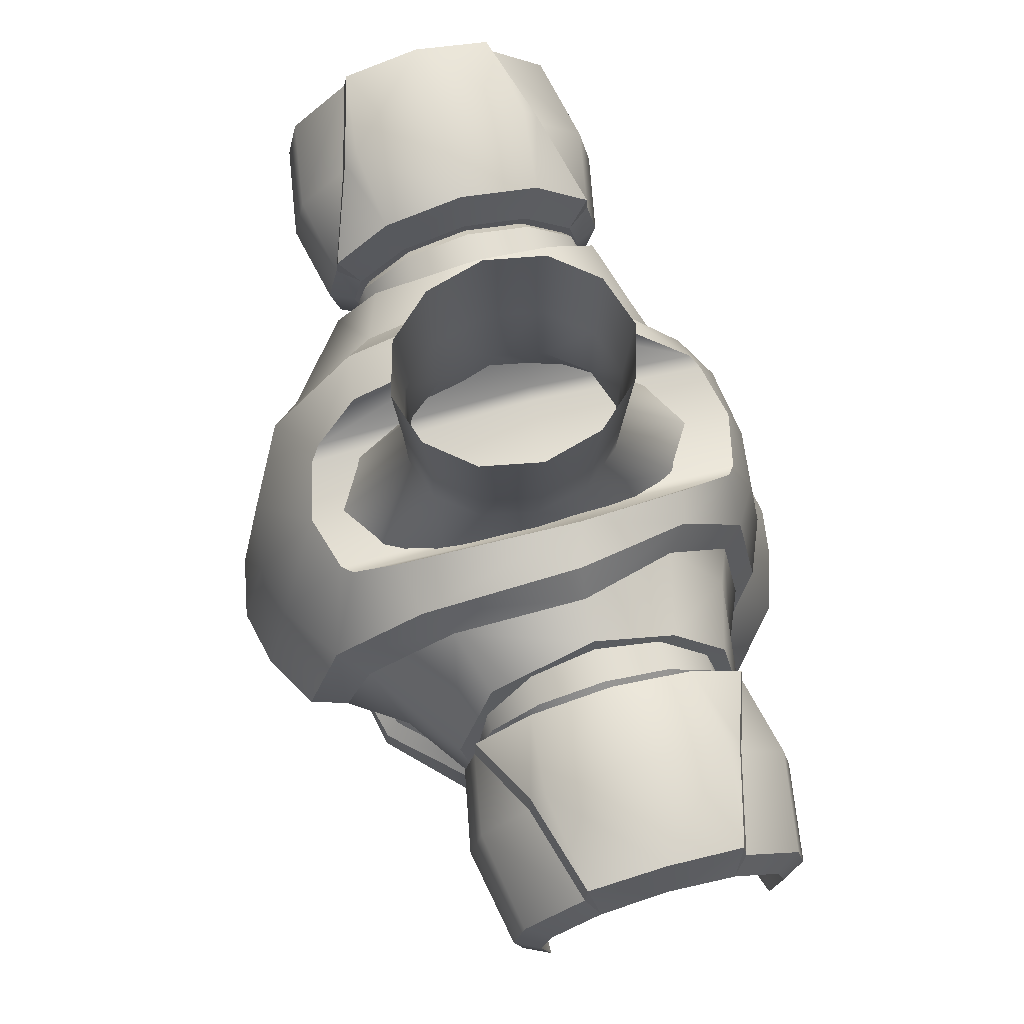
<metadata>
{"format":"obj","ext":"obj","renderer":"f3d","projection":"perspective","resolution":1024,"background":"white","views":[{"elev":69.6,"azim":164.2,"up":"+Z"}]}
</metadata>
<code>
o Torso
v 0.005769 1e-06 -0.1783
v -0.1001 1e-06 -0.1783
v -0.09684 0.02144 -0.1783
v -0.09289 0.04756 -0.1783
v -0.06509 0.08898 -0.1783
v -0.001718 0.1012 -0.1783
v -0.06464 0.05981 0.1116
v -0.007283 0.07523 0.1335
v -0.006116 0.0861 0.1183
v -0.05524 0.0694 0.1018
v -0.1431 1e-06 -0.09376
v -0.1431 1e-06 -0.08277
v -0.1398 0.0245 -0.08636
v -0.1395 0.02404 -0.09716
v -0.004481 0.1051 -0.1332
v 0.05415 0.09424 -0.1409
v 0.05618 0.09065 -0.1783
v -0.0569 0.1384 -0.01137
v -0.004869 0.1447 -0.03487
v -0.005085 0.1214 -0.04641
v -0.06413 0.1109 -0.0215
v 0.09723 0.04809 -0.1783
v 0.1062 1e-06 -0.1783
v -0.09237 0.09204 -0.1298
v -0.09338 0.09286 -0.1168
v 0.06802 0.1229 0.04624
v 0.05815 0.134 0.003501
v 0.03188 0.1423 -0.02611
v -0.004869 0.1059 0.1117
v 0.04807 0.1113 0.09187
v 0.09636 0.0536 -0.1434
v -0.08908 0.06166 0.0611
v -0.09954 0.05341 0.06667
v 0.09766 0.03513 0.09738
v 0.0753 0.04499 0.1196
v -0.01309 0.05418 0.1382
v -0.01248 0.03502 0.1017
v -0.07889 0.1275 0.02792
v -0.07078 0.1162 0.07266
v -0.04509 0.1096 0.09807
v 0.05992 0.1042 -0.01369
v 0.06146 0.08363 -0.02864
v 0.01206 0.1163 -0.04646
v -0.0847 0.08311 -0.05121
v -0.1085 0.06255 0.01073
v -0.09696 0.06957 0.009411
v -0.07501 0.08393 -0.04252
v 0.1339 0.05926 -0.01765
v 0.1493 0.03017 -0.02442
v 0.1071 0.02793 -0.05271
v 0.09588 0.05462 -0.04727
v -0.1211 1e-06 -0.0518
v -0.1193 0.0238 -0.05567
v -0.00252 0.09244 -0.09985
v 0.04692 0.07449 -0.09253
v 0.0517 0.08703 -0.1323
v 0.000243 0.09452 -0.1273
v -0.03914 0.09277 -0.08893
v -0.05444 0.09969 -0.09344
v 0.06891 0.04902 -0.08902
v 0.08936 0.0495 -0.1355
v -0.005283 0.09983 -0.06928
v 0.0536 0.07886 -0.0526
v 0.0817 0.0604 -0.04355
v 0.08125 0.0261 -0.09429
v 0.1156 0.06801 -0.008722
v 0.102 0.07637 0.05972
v 0.1157 0.06438 0.06644
v 0.08803 0.09303 0.01165
v 0.05864 0.0815 0.1047
v 0.07144 0.07068 0.1142
v 0.135 0.03043 0.05157
v 0.08948 1e-06 -0.09544
v 0.09849 1e-06 -0.1394
v 0.1088 1e-06 -0.1466
v -0.08069 0.0813 0.07047
v -0.08602 0.08457 -0.08628
v -0.117 1e-06 -0.02052
v -0.1138 0.02987 -0.02685
v -0.1223 1e-06 0.01727
v -0.1196 0.03578 0.01353
v -0.09772 0.03408 0.09069
v -0.06853 0.0444 0.1156
v -0.08491 0.09618 0.01967
v 0.1027 0.02898 0.0928
v -0.1122 0.03302 0.06114
v -0.1185 1e-06 0.0522
v -0.1086 1e-06 0.08365
v -0.1021 0.02812 0.08624
v -0.01234 0.02889 0.09849
v -0.1043 0.05357 -0.03525
v -0.1111 0.04937 -0.06589
v -0.1314 0.05326 -0.09628
v -0.1307 0.05243 -0.1069
v -0.01171 1e-06 0.1018
v 0.1104 1e-06 0.08959
v 0.1411 1e-06 0.03825
v 0.1558 1e-06 -0.02597
v 0.1138 1e-06 -0.05376
v -0.09684 -0.02144 -0.1783
v -0.001718 -0.1012 -0.1783
v -0.06509 -0.08897 -0.1783
v -0.09289 -0.04756 -0.1783
v -0.06464 -0.05981 0.1116
v -0.05524 -0.0694 0.1018
v -0.006116 -0.0861 0.1183
v -0.007283 -0.07523 0.1335
v -0.1395 -0.02404 -0.09716
v -0.1398 -0.0245 -0.08636
v 0.05618 -0.09065 -0.1783
v 0.05415 -0.09423 -0.1409
v -0.004481 -0.1051 -0.1332
v -0.0569 -0.1384 -0.01137
v -0.06413 -0.1109 -0.0215
v -0.005085 -0.1214 -0.04641
v -0.004869 -0.1447 -0.03487
v 0.09723 -0.04809 -0.1783
v -0.09237 -0.09204 -0.1298
v -0.09338 -0.09286 -0.1168
v 0.03188 -0.1423 -0.02611
v 0.05815 -0.134 0.003501
v 0.06802 -0.1229 0.04624
v 0.04807 -0.1113 0.09187
v -0.004869 -0.1059 0.1117
v 0.09636 -0.0536 -0.1434
v -0.09954 -0.05341 0.06667
v -0.08908 -0.06166 0.0611
v 0.09766 -0.03513 0.09738
v -0.01248 -0.03502 0.1017
v -0.01309 -0.05418 0.1382
v 0.0753 -0.04498 0.1196
v -0.04509 -0.1096 0.09807
v -0.07078 -0.1162 0.07266
v -0.07889 -0.1275 0.02792
v 0.05992 -0.1042 -0.01369
v 0.01206 -0.1163 -0.04646
v 0.06146 -0.08363 -0.02864
v -0.0847 -0.08311 -0.05121
v -0.07501 -0.08393 -0.04252
v -0.09696 -0.06957 0.009411
v -0.1085 -0.06255 0.01073
v 0.1339 -0.05925 -0.01765
v 0.09588 -0.05462 -0.04727
v 0.1071 -0.02793 -0.05271
v 0.1493 -0.03017 -0.02442
v -0.1193 -0.0238 -0.05567
v -0.00252 -0.09244 -0.09985
v 0.000243 -0.09451 -0.1273
v 0.0517 -0.08703 -0.1323
v 0.04692 -0.07449 -0.09253
v -0.03914 -0.09277 -0.08893
v -0.05444 -0.09969 -0.09344
v 0.08936 -0.0495 -0.1355
v 0.06891 -0.04901 -0.08902
v -0.005283 -0.09983 -0.06928
v 0.0536 -0.07886 -0.0526
v 0.0817 -0.0604 -0.04355
v 0.08125 -0.0261 -0.09429
v 0.1156 -0.06801 -0.008722
v 0.1157 -0.06438 0.06644
v 0.102 -0.07637 0.05972
v 0.08803 -0.09303 0.01165
v 0.05864 -0.0815 0.1047
v 0.07144 -0.07068 0.1142
v 0.135 -0.03043 0.05157
v -0.08069 -0.08129 0.07047
v -0.08602 -0.08457 -0.08628
v -0.1138 -0.02987 -0.02685
v -0.1196 -0.03578 0.01353
v -0.09772 -0.03408 0.09069
v -0.06853 -0.0444 0.1156
v -0.08491 -0.09618 0.01967
v 0.1027 -0.02898 0.0928
v -0.1122 -0.03301 0.06114
v -0.1021 -0.02812 0.08624
v -0.01234 -0.02889 0.09849
v -0.1043 -0.05357 -0.03525
v -0.1111 -0.04937 -0.06589
v -0.1314 -0.05326 -0.09628
v -0.1307 -0.05242 -0.1069
v 0.02783 0.1247 0.09598
v 0.02518 0.1303 0.09138
v -0.004869 0.1303 0.09944
v -0.004869 0.1247 0.1047
v 0.05177 0.1247 0.07204
v 0.04718 0.1303 0.06939
v 0.06054 0.1247 0.03934
v 0.05523 0.1303 0.03934
v 0.05177 0.1247 0.006632
v 0.04718 0.1303 0.009283
v -0.004869 0.1052 0.1047
v 0.02783 0.1067 0.09598
v 0.05177 0.1114 0.07204
v 0.06054 0.118 0.03934
v -0.004869 0.1303 0.009283
v -0.03757 0.1247 0.09598
v -0.03492 0.1303 0.09138
v -0.06151 0.1247 0.07204
v -0.05692 0.1303 0.06939
v -0.07028 0.1247 0.03934
v -0.06497 0.1303 0.03934
v -0.06151 0.1247 0.006632
v -0.05692 0.1303 0.009283
v -0.03757 0.1067 0.09598
v -0.06151 0.1114 0.07204
v -0.07028 0.118 0.03934
v 0.02783 -0.1247 0.09598
v -0.004869 -0.1247 0.1047
v -0.004869 -0.1303 0.09944
v 0.02518 -0.1303 0.09138
v 0.05177 -0.1247 0.07204
v 0.04718 -0.1303 0.06939
v 0.06054 -0.1247 0.03934
v 0.05523 -0.1303 0.03934
v 0.05177 -0.1247 0.006632
v 0.04718 -0.1303 0.009283
v 0.02783 -0.1067 0.09598
v -0.004869 -0.1052 0.1047
v 0.05177 -0.1114 0.07204
v 0.06054 -0.118 0.03934
v -0.004869 -0.1303 0.009283
v -0.03757 -0.1247 0.09598
v -0.03492 -0.1303 0.09138
v -0.06151 -0.1247 0.07204
v -0.05692 -0.1303 0.06939
v -0.07028 -0.1247 0.03934
v -0.06497 -0.1303 0.03934
v -0.06151 -0.1247 0.006632
v -0.05692 -0.1303 0.009283
v -0.03757 -0.1067 0.09598
v -0.06151 -0.1114 0.07204
v -0.07028 -0.118 0.03934
v 0.08537 0.02424 0.08651
v 0.05128 0.02135 0.1347
v 0.05832 1e-06 0.1347
v 0.09769 1e-06 0.08651
v 0.05172 0.04199 0.08651
v 0.03204 0.03698 0.1347
v 0.005749 0.04848 0.08651
v 0.005749 0.0427 0.1347
v -0.04022 0.04199 0.08651
v -0.02054 0.03698 0.1347
v -0.07387 0.02424 0.08651
v -0.03978 0.02135 0.1347
v -0.08619 1e-06 0.08651
v -0.04682 1e-06 0.1347
v 0.05241 0.02424 0.1657
v 0.05963 1e-06 0.165
v 0.03269 0.04199 0.1674
v 0.005749 0.04848 0.1697
v -0.02119 0.04199 0.1721
v -0.04091 0.02424 0.1738
v -0.04813 1e-06 0.1745
v 0.08537 -0.02424 0.08651
v 0.05128 -0.02135 0.1347
v 0.05172 -0.04199 0.08651
v 0.03204 -0.03698 0.1347
v 0.005749 -0.04848 0.08651
v 0.005749 -0.0427 0.1347
v -0.04022 -0.04199 0.08651
v -0.02054 -0.03698 0.1347
v -0.07387 -0.02424 0.08651
v -0.03978 -0.02135 0.1347
v 0.05241 -0.02424 0.1657
v 0.03269 -0.04199 0.1674
v 0.005749 -0.04848 0.1697
v -0.02119 -0.04199 0.1721
v -0.04091 -0.02424 0.1738
v 0.05579 0.026 0.2188
v 0.06354 1e-06 0.2181
v 0.03464 0.04503 0.2206
v 0.005749 0.052 0.2231
v -0.02314 0.04503 0.2257
v -0.0443 0.026 0.2275
v -0.05204 1e-06 0.2282
v 0.05579 -0.026 0.2188
v 0.03464 -0.04503 0.2206
v 0.005749 -0.052 0.2231
v -0.02314 -0.04503 0.2257
v -0.0443 -0.026 0.2275
v 0.06362 -0.1356 0.07888
v 0.07138 -0.1763 0.08335
v 0.07744 -0.1763 0.05263
v 0.06907 -0.1356 0.05263
v 0.04767 -0.1763 0.1071
v -0.004869 -0.1345 0.1282
v -0.004869 -0.1752 0.1371
v 0.03974 -0.1752 0.1254
v 0.0352 -0.1345 0.1176
v 0.06965 -0.1763 0.01967
v 0.06355 -0.1433 0.02336
v 0.06428 -0.1357 0.03155
v 0.06362 -0.2249 0.07888
v 0.06907 -0.2249 0.05263
v 0.03467 -0.2249 0.1078
v -0.004869 -0.2238 0.1282
v 0.03309 -0.2234 0.1192
v 0.06428 -0.2249 0.03155
v 0.06355 -0.2173 0.02336
v 0.05682 -0.1294 0.05263
v 0.05227 -0.1294 0.07233
v 0.02812 -0.1294 0.09648
v 0.06272 -0.1339 0.09068
v -0.004869 -0.1294 0.1053
v -0.004869 -0.2311 0.1053
v 0.02812 -0.2311 0.09648
v 0.05227 -0.2311 0.07233
v 0.05682 -0.2311 0.05263
v 0.05157 -0.2311 0.03167
v 0.0504 -0.2189 0.0185
v 0.05683 -0.1763 0.01454
v 0.0504 -0.1416 0.0185
v 0.05157 -0.1294 0.03167
v 0.04655 -0.1742 0.1185
v 0.02812 -0.2126 0.09648
v 0.05227 -0.2126 0.07233
v 0.05682 -0.2126 0.05263
v 0.05157 -0.2126 0.03167
v 0.05157 -0.1426 0.03167
v -0.004869 -0.2126 0.1053
v 0.01448 -0.1426 0.03167
v -0.004869 -0.1426 0.03167
v -0.004869 -0.1416 0.0185
v -0.004869 -0.1294 0.03167
v 0.01583 -0.1426 0.08648
v -0.004869 -0.1426 0.08648
v 0.01448 -0.2126 0.03167
v 0.01583 -0.2126 0.08648
v -0.004869 -0.2126 0.08648
v -0.07336 -0.1356 0.07888
v -0.07881 -0.1356 0.05263
v -0.08718 -0.1763 0.05263
v -0.08111 -0.1763 0.08335
v -0.05741 -0.1763 0.1071
v -0.04494 -0.1345 0.1176
v -0.04947 -0.1752 0.1254
v -0.07938 -0.1763 0.01967
v -0.07402 -0.1357 0.03155
v -0.07329 -0.1433 0.02336
v -0.07336 -0.2249 0.07888
v -0.07881 -0.2249 0.05263
v -0.04441 -0.2249 0.1078
v -0.04282 -0.2234 0.1192
v -0.07329 -0.2173 0.02336
v -0.07402 -0.2249 0.03155
v -0.06656 -0.1294 0.05263
v -0.06201 -0.1294 0.07233
v -0.07246 -0.1339 0.09068
v -0.03786 -0.1294 0.09648
v -0.03786 -0.2311 0.09648
v -0.06201 -0.2311 0.07233
v -0.06656 -0.2311 0.05263
v -0.06131 -0.2311 0.03167
v -0.06014 -0.2189 0.0185
v -0.06656 -0.1763 0.01454
v -0.06014 -0.1416 0.0185
v -0.06131 -0.1294 0.03167
v -0.05629 -0.1742 0.1185
v -0.06201 -0.2126 0.07233
v -0.03786 -0.2126 0.09648
v -0.06656 -0.2126 0.05263
v -0.06131 -0.2126 0.03167
v -0.06131 -0.1426 0.03167
v -0.02422 -0.1426 0.03167
v -0.02556 -0.1426 0.08648
v -0.02422 -0.2126 0.03167
v -0.02556 -0.2126 0.08648
v 0.06362 0.1356 0.07888
v 0.06907 0.1356 0.05263
v 0.07744 0.1763 0.05263
v 0.07138 0.1763 0.08335
v 0.04767 0.1763 0.1071
v -0.004869 0.1345 0.1282
v 0.0352 0.1345 0.1176
v 0.03974 0.1752 0.1254
v -0.004869 0.1752 0.1371
v 0.06965 0.1763 0.01967
v 0.06428 0.1357 0.03155
v 0.06355 0.1433 0.02336
v 0.06362 0.2249 0.07888
v 0.06907 0.2249 0.05263
v 0.03467 0.2249 0.1078
v -0.004869 0.2238 0.1282
v 0.03309 0.2234 0.1192
v 0.06355 0.2173 0.02336
v 0.06428 0.2249 0.03155
v 0.05682 0.1294 0.05263
v 0.05227 0.1294 0.07233
v 0.06272 0.1339 0.09068
v 0.02812 0.1294 0.09648
v -0.004869 0.1294 0.1053
v -0.004869 0.2311 0.1053
v 0.02812 0.2311 0.09648
v 0.05227 0.2311 0.07233
v 0.05682 0.2311 0.05263
v 0.05157 0.2311 0.03167
v 0.0504 0.2189 0.0185
v 0.05683 0.1763 0.01454
v 0.0504 0.1416 0.0185
v 0.05157 0.1294 0.03167
v 0.04655 0.1742 0.1185
v 0.05227 0.2126 0.07233
v 0.02812 0.2126 0.09648
v 0.05682 0.2126 0.05263
v 0.05157 0.2126 0.03167
v 0.05157 0.1426 0.03167
v -0.004869 0.2126 0.1053
v -0.004869 0.1416 0.0185
v -0.004869 0.1426 0.03167
v 0.01448 0.1426 0.03167
v -0.004869 0.1294 0.03167
v -0.004869 0.1426 0.08648
v 0.01583 0.1426 0.08648
v 0.01448 0.2126 0.03167
v 0.01583 0.2126 0.08648
v -0.004869 0.2126 0.08648
v -0.07336 0.1356 0.07888
v -0.08111 0.1763 0.08335
v -0.08718 0.1763 0.05263
v -0.07881 0.1356 0.05263
v -0.05741 0.1763 0.1071
v -0.04947 0.1752 0.1254
v -0.04494 0.1345 0.1176
v -0.07938 0.1763 0.01967
v -0.07329 0.1433 0.02336
v -0.07402 0.1357 0.03155
v -0.07336 0.2249 0.07888
v -0.07881 0.2249 0.05263
v -0.04441 0.2249 0.1078
v -0.04282 0.2234 0.1192
v -0.07402 0.2249 0.03155
v -0.07329 0.2173 0.02336
v -0.06656 0.1294 0.05263
v -0.06201 0.1294 0.07233
v -0.03786 0.1294 0.09648
v -0.07246 0.1339 0.09068
v -0.03786 0.2311 0.09648
v -0.06201 0.2311 0.07233
v -0.06656 0.2311 0.05263
v -0.06131 0.2311 0.03167
v -0.06014 0.2189 0.0185
v -0.06656 0.1763 0.01454
v -0.06014 0.1416 0.0185
v -0.06131 0.1294 0.03167
v -0.05629 0.1742 0.1185
v -0.03786 0.2126 0.09648
v -0.06201 0.2126 0.07233
v -0.06656 0.2126 0.05263
v -0.06131 0.2126 0.03167
v -0.06131 0.1426 0.03167
v -0.02422 0.1426 0.03167
v -0.02556 0.1426 0.08648
v -0.02422 0.2126 0.03167
v -0.02556 0.2126 0.08648
f 1 2 3 4 5 6
f 22 23 1 6 17
f 100 2 1 101 102 103
f 1 23 117 110 101
f 301 303 281
f 281 303 314 285
f 285 314 297 295
f 295 297 306
f 321 322 323 312 319
f 312 323 324 313
f 313 324 300
f 300 324 301
f 301 324 304 302
f 322 321 325 326
f 319 318 327 321
f 321 327 328 325
f 325 328 329 326
f 320 329 328 315
f 315 328 316
f 316 328 327 317
f 318 317 327
f 347 330 348
f 330 334 358 348
f 334 342 343 358
f 342 350 343
f 323 322 364 363 356
f 356 357 324 323
f 357 346 324
f 346 347 324
f 347 349 304 324
f 322 326 365 364
f 363 364 366 362
f 364 365 367 366
f 365 326 329 367
f 320 360 367 329
f 360 359 367
f 359 361 366 367
f 362 366 361
f 388 368 389
f 368 372 401 389
f 372 382 384 401
f 382 393 384
f 408 409 410 406 399
f 399 400 411 408
f 400 387 411
f 387 388 411
f 388 390 391 411
f 409 412 413 410
f 406 410 414 405
f 410 413 415 414
f 413 412 416 415
f 407 403 415 416
f 403 402 415
f 402 404 414 415
f 405 414 404
f 434 436 417
f 417 436 445 421
f 421 445 430 429
f 429 430 437
f 451 409 408 443 450
f 443 408 411 444
f 444 411 433
f 433 411 434
f 434 411 391 435
f 409 451 452 412
f 450 449 453 451
f 451 453 454 452
f 452 454 416 412
f 407 416 454 446
f 446 454 447
f 447 454 453 448
f 449 448 453
f 7 8 9 10
f 11 12 13 14
f 6 15 16 17
f 18 19 20 21
f 24 25 15 6
f 26 27 28 19 29 30
f 17 16 31 22
f 10 32 33 7
f 34 35 36 37
f 29 19 18 38 39 40
f 41 42 43
f 44 45 46 47
f 48 49 50 51
f 12 52 53 13
f 54 55 56 57
f 58 57 15 59
f 56 55 60 61
f 57 56 16 15
f 56 61 31 16
f 62 63 55 54
f 59 44 47 58
f 55 63 64 60
f 51 50 65 60
f 60 64 51
f 51 64 66 48
f 66 67 68 48
f 66 69 67
f 70 30 29 9
f 71 70 9 8
f 48 68 72 49
f 70 71 68 67
f 26 30 70 67
f 73 74 61 65
f 74 75 31 61
f 75 23 22 31
f 29 40 10 9
f 40 39 76 10
f 62 54 58 47
f 58 54 57
f 25 77 59 15
f 59 77 44
f 52 78 79 53
f 78 80 81 79
f 82 37 36 83
f 21 84 38 18
f 43 20 19 28
f 42 69 66
f 42 41 69
f 69 27 26
f 69 26 67
f 62 43 42 63
f 42 66 64 63
f 43 62 20
f 62 47 21 20
f 21 47 84
f 84 47 46
f 32 10 76
f 28 27 41 43
f 41 27 69
f 85 72 68 34
f 71 35 34 68
f 71 8 36 35
f 36 8 7 83
f 82 83 7 33
f 86 87 88 89
f 82 89 90 37
f 90 85 34 37
f 32 46 45 33
f 81 80 87 86
f 38 84 76 39
f 84 46 32 76
f 45 44 91
f 44 77 92 91
f 92 77 25 93
f 25 24 94 93
f 6 5 24
f 24 5 4 94
f 2 11 14 3
f 89 88 95 90
f 95 96 85 90
f 96 97 72 85
f 97 98 49 72
f 49 98 99 50
f 50 99 73 65
f 61 60 65
f 82 33 86 89
f 33 45 81 86
f 45 91 79 81
f 91 92 53 79
f 92 93 13 53
f 93 94 14 13
f 94 4 3 14
f 104 105 106 107
f 11 108 109 12
f 101 110 111 112
f 113 114 115 116
f 118 101 112 119
f 120 121 122 123 124 116
f 110 117 125 111
f 105 104 126 127
f 128 129 130 131
f 124 132 133 134 113 116
f 135 136 137
f 138 139 140 141
f 142 143 144 145
f 12 109 146 52
f 147 148 149 150
f 151 152 112 148
f 149 153 154 150
f 148 112 111 149
f 149 111 125 153
f 155 147 150 156
f 152 151 139 138
f 150 154 157 156
f 143 154 158 144
f 154 143 157
f 143 142 159 157
f 159 142 160 161
f 159 161 162
f 163 106 124 123
f 164 107 106 163
f 142 145 165 160
f 163 161 160 164
f 122 161 163 123
f 73 158 153 74
f 74 153 125 75
f 75 125 117 23
f 124 106 105 132
f 132 105 166 133
f 155 139 151 147
f 151 148 147
f 119 112 152 167
f 152 138 167
f 52 146 168 78
f 78 168 169 80
f 170 171 130 129
f 114 113 134 172
f 136 120 116 115
f 137 159 162
f 137 162 135
f 162 122 121
f 162 161 122
f 155 156 137 136
f 137 156 157 159
f 136 115 155
f 155 115 114 139
f 114 172 139
f 172 140 139
f 127 166 105
f 120 136 135 121
f 135 162 121
f 173 128 160 165
f 164 160 128 131
f 164 131 130 107
f 130 171 104 107
f 170 126 104 171
f 174 175 88 87
f 170 129 176 175
f 176 129 128 173
f 127 126 141 140
f 169 174 87 80
f 134 133 166 172
f 172 166 127 140
f 141 177 138
f 138 177 178 167
f 178 179 119 167
f 119 179 180 118
f 101 118 102
f 118 180 103 102
f 2 100 108 11
f 175 176 95 88
f 95 176 173 96
f 96 173 165 97
f 97 165 145 98
f 145 144 99 98
f 144 158 73 99
f 153 158 154
f 170 175 174 126
f 126 174 169 141
f 141 169 168 177
f 177 168 146 178
f 178 146 109 179
f 179 109 108 180
f 180 108 100 103
f 181 182 183 184
f 185 186 182 181
f 187 188 186 185
f 189 190 188 187
f 181 184 191 192
f 193 185 181 192
f 194 187 185 193
f 189 187 194
f 186 188 190 195 183 182
f 196 184 183 197
f 198 196 197 199
f 200 198 199 201
f 202 200 201 203
f 196 204 191 184
f 205 204 196 198
f 206 205 198 200
f 202 206 200
f 203 201 199 197 183 195
f 207 208 209 210
f 211 207 210 212
f 213 211 212 214
f 215 213 214 216
f 207 217 218 208
f 219 217 207 211
f 220 219 211 213
f 215 220 213
f 216 214 212 210 209 221
f 222 223 209 208
f 224 225 223 222
f 226 227 225 224
f 228 229 227 226
f 222 208 218 230
f 231 224 222 230
f 232 226 224 231
f 228 226 232
f 225 227 229 221 209 223
f 233 234 235 236
f 237 238 234 233
f 239 240 238 237
f 241 242 240 239
f 243 244 242 241
f 245 246 244 243
f 234 247 248 235
f 238 249 247 234
f 240 250 249 238
f 251 250 240 242
f 252 251 242 244
f 253 252 244 246
f 254 236 235 255
f 256 254 255 257
f 258 256 257 259
f 260 258 259 261
f 262 260 261 263
f 245 262 263 246
f 255 235 248 264
f 257 255 264 265
f 259 257 265 266
f 267 261 259 266
f 268 263 261 267
f 253 246 263 268
f 248 247 269 270
f 247 249 271 269
f 249 250 272 271
f 250 251 273 272
f 251 252 274 273
f 252 253 275 274
f 264 248 270 276
f 265 264 276 277
f 266 265 277 278
f 267 266 278 279
f 268 267 279 280
f 253 268 280 275
f 281 282 283 284
f 281 285 282
f 286 287 288 289
f 284 283 290 291 292
f 293 294 283 282
f 295 293 282 285
f 296 297 288 287
f 294 298 299 290 283
f 300 301 281 284
f 301 302 289 303
f 302 304 286 289
f 305 306 297 296
f 306 307 293 295
f 307 308 294 293
f 308 309 298 294
f 309 310 299 298
f 310 311 290 299
f 311 312 291 290
f 312 313 292 291
f 313 300 284 292
f 289 288 314 303
f 314 288 297
f 307 306 315 316
f 308 307 316 317
f 309 308 317 318
f 318 319 312 310 309
f 306 305 320 315
f 310 312 311
f 330 331 332 333
f 330 333 334
f 286 335 336 287
f 337 332 331 338 339
f 340 333 332 341
f 342 334 333 340
f 296 287 336 343
f 344 345 341 332 337
f 346 331 330 347
f 347 348 335 349
f 349 335 286 304
f 305 296 343 350
f 350 342 340 351
f 351 340 341 352
f 352 341 345 353
f 353 345 344 354
f 354 344 337 355
f 355 337 339 356
f 356 339 338 357
f 357 338 331 346
f 335 348 358 336
f 358 343 336
f 351 359 360 350
f 352 361 359 351
f 353 362 361 352
f 356 363 362 353 354
f 350 360 320 305
f 354 355 356
f 368 369 370 371
f 368 371 372
f 373 374 375 376
f 377 370 369 378 379
f 380 371 370 381
f 382 372 371 380
f 383 376 375 384
f 385 386 381 370 377
f 387 369 368 388
f 388 389 374 390
f 390 374 373 391
f 392 383 384 393
f 393 382 380 394
f 394 380 381 395
f 395 381 386 396
f 396 386 385 397
f 397 385 377 398
f 398 377 379 399
f 399 379 378 400
f 400 378 369 387
f 374 389 401 375
f 401 384 375
f 394 402 403 393
f 395 404 402 394
f 396 405 404 395
f 399 406 405 396 397
f 393 403 407 392
f 397 398 399
f 417 418 419 420
f 417 421 418
f 373 376 422 423
f 420 419 424 425 426
f 427 428 419 418
f 429 427 418 421
f 383 430 422 376
f 428 431 432 424 419
f 433 434 417 420
f 434 435 423 436
f 435 391 373 423
f 392 437 430 383
f 437 438 427 429
f 438 439 428 427
f 439 440 431 428
f 440 441 432 431
f 441 442 424 432
f 442 443 425 424
f 443 444 426 425
f 444 433 420 426
f 423 422 445 436
f 445 422 430
f 438 437 446 447
f 439 438 447 448
f 440 439 448 449
f 449 450 443 441 440
f 437 392 407 446
f 441 443 442

</code>
